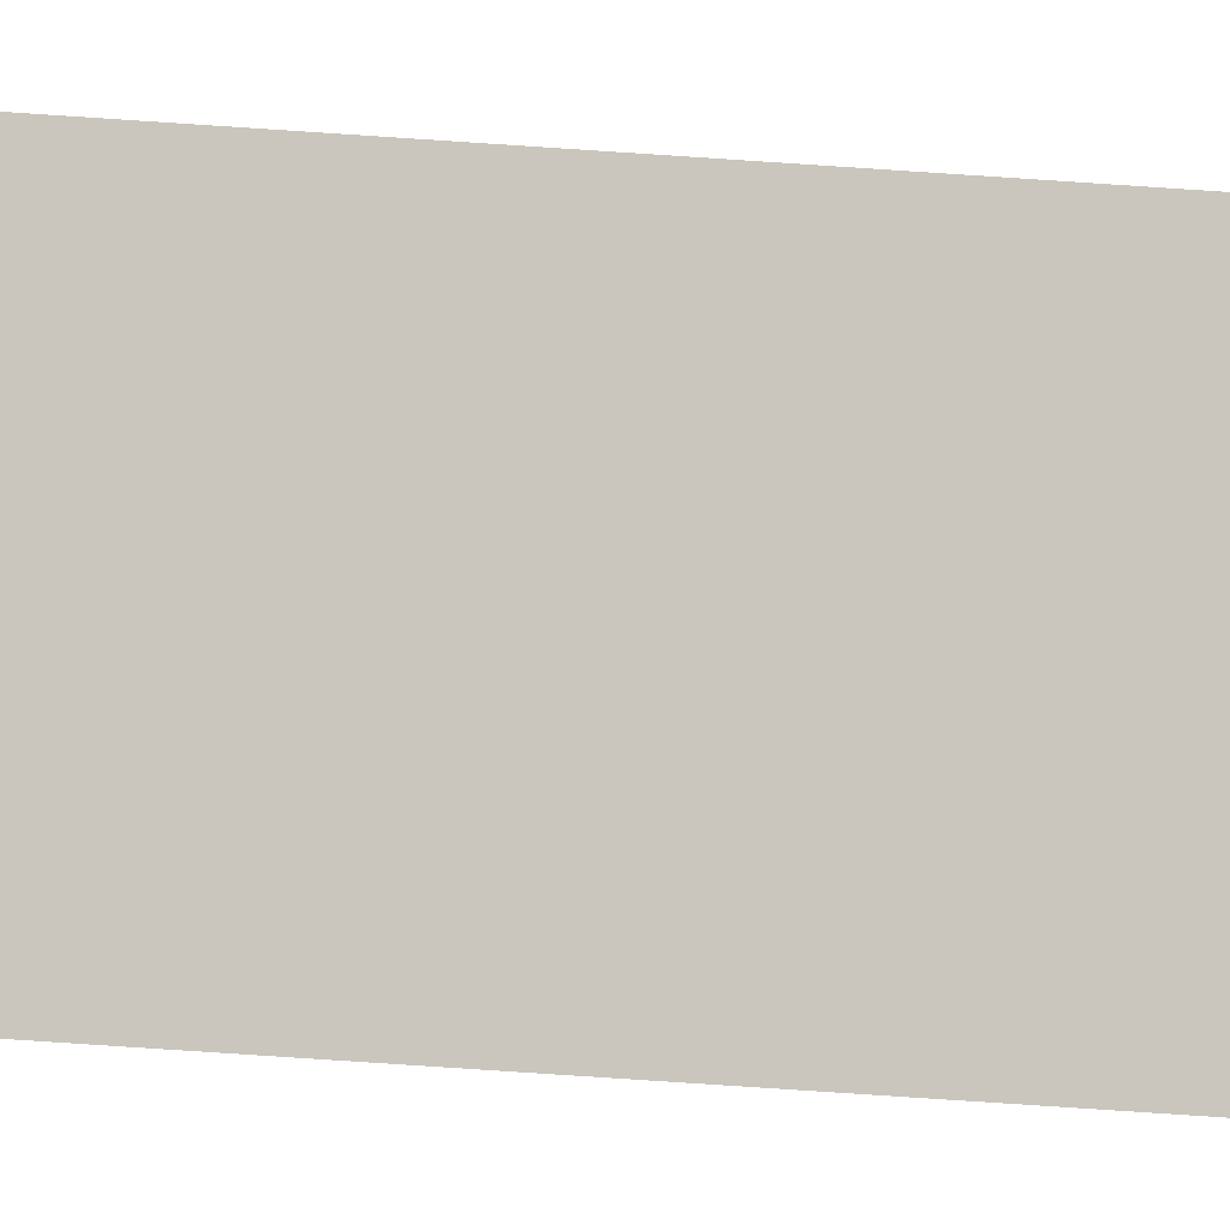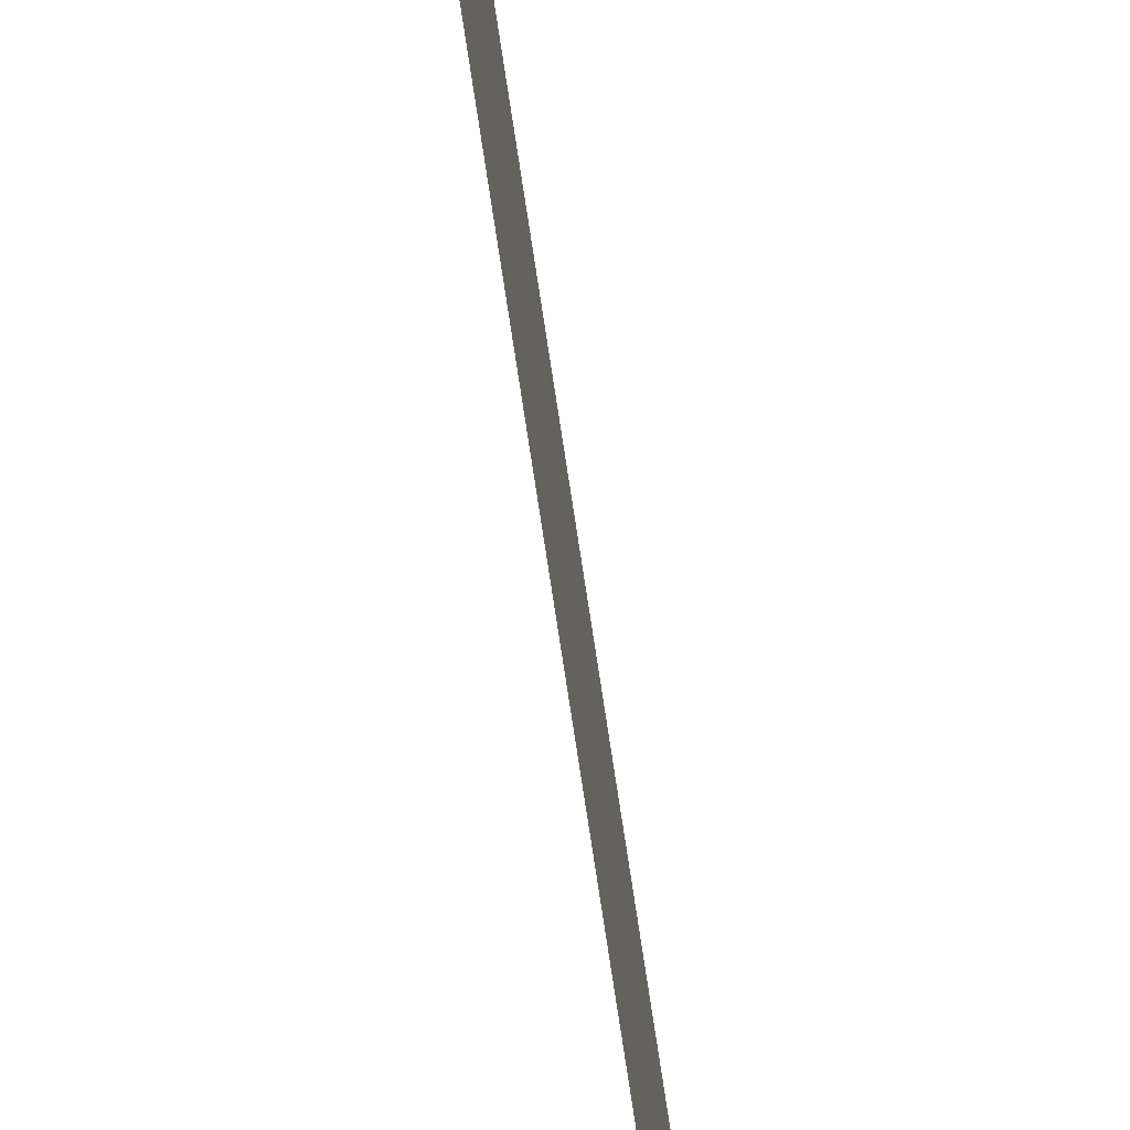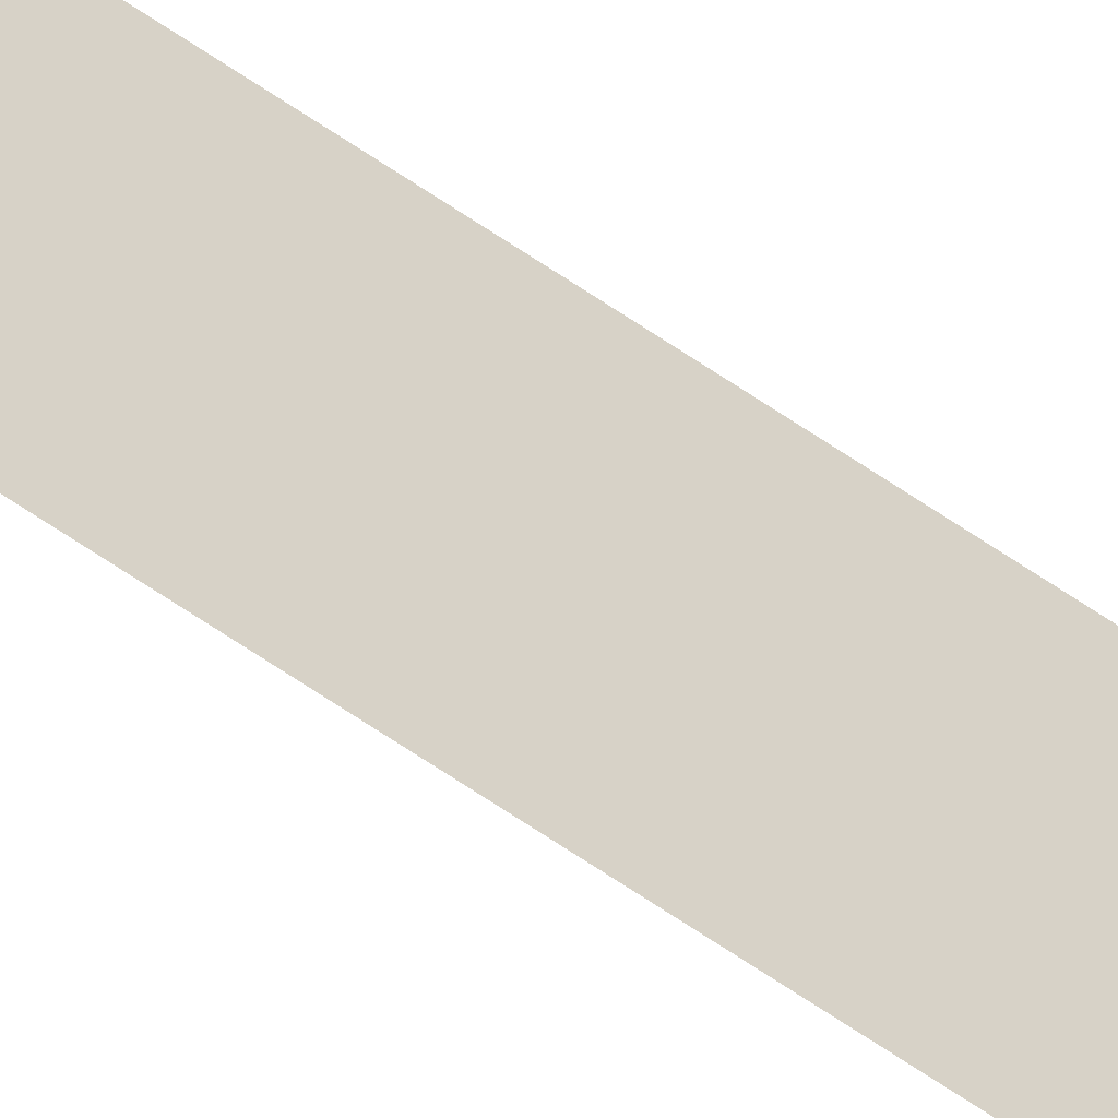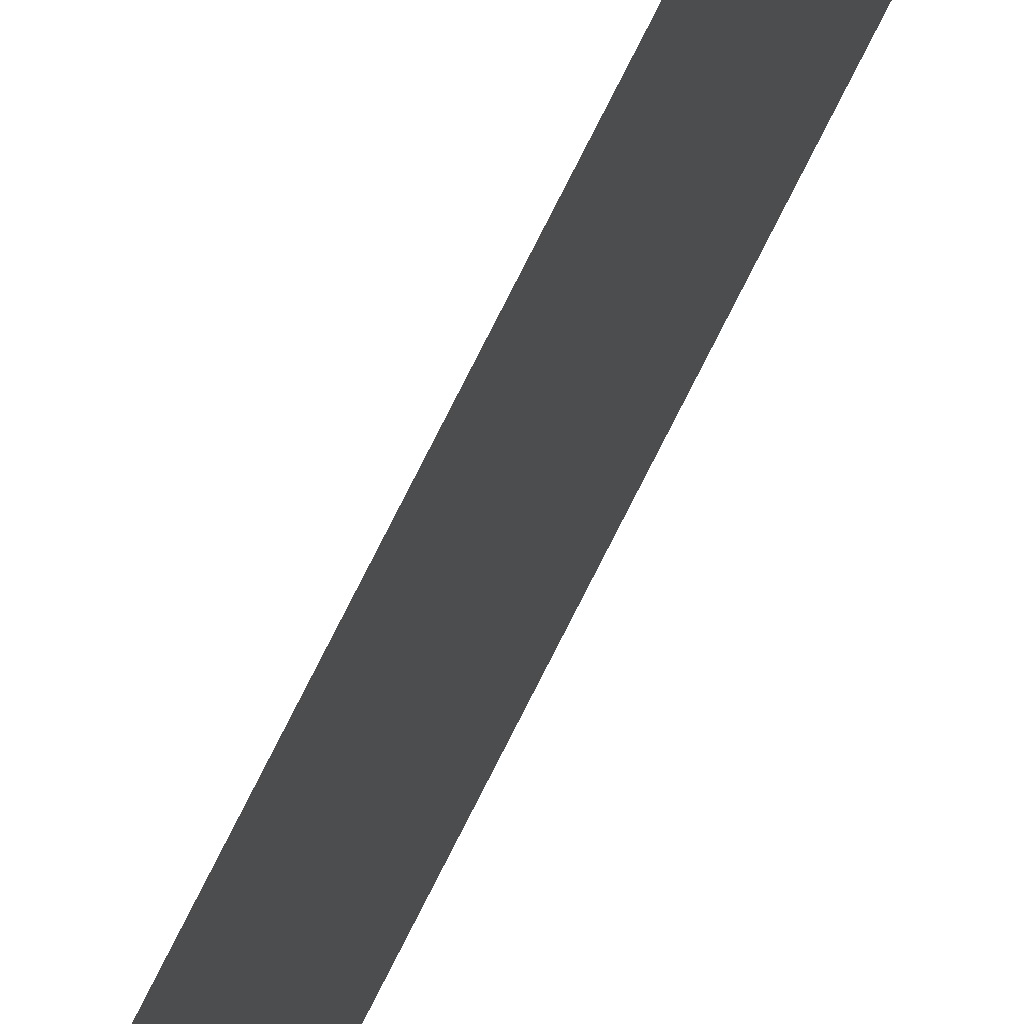
<metadata>
{"format":"obj","ext":"obj","renderer":"f3d","projection":"perspective","resolution":1024,"background":"white","views":[{"elev":-7.2,"azim":62.6,"up":"+Z"},{"elev":-75.2,"azim":-171.4,"up":"+Z"},{"elev":-47.8,"azim":-130.3,"up":"+Z"},{"elev":55.1,"azim":23.0,"up":"+Z"}]}
</metadata>
<code>
v 13.79 25.75 52.43
v 13.79 30.75 52.43
v 13.79 25.75 52.41
v 13.79 30.75 52.41
v 13.79 25.75 52.41
v 13.79 30.75 52.41
v 13.79 25.75 52.43
v 13.79 30.75 52.43
f 1 2 3
f 3 2 4
f 5 6 7
f 7 6 8

</code>
